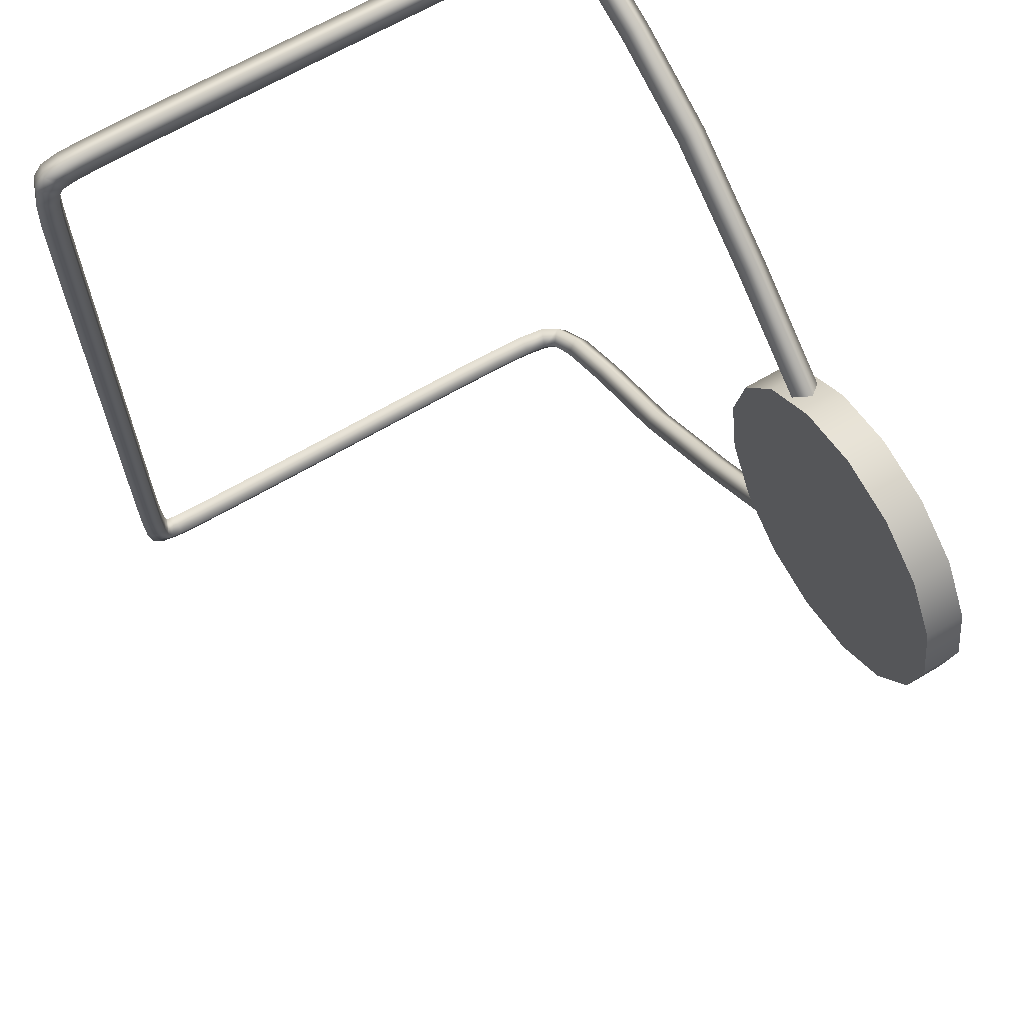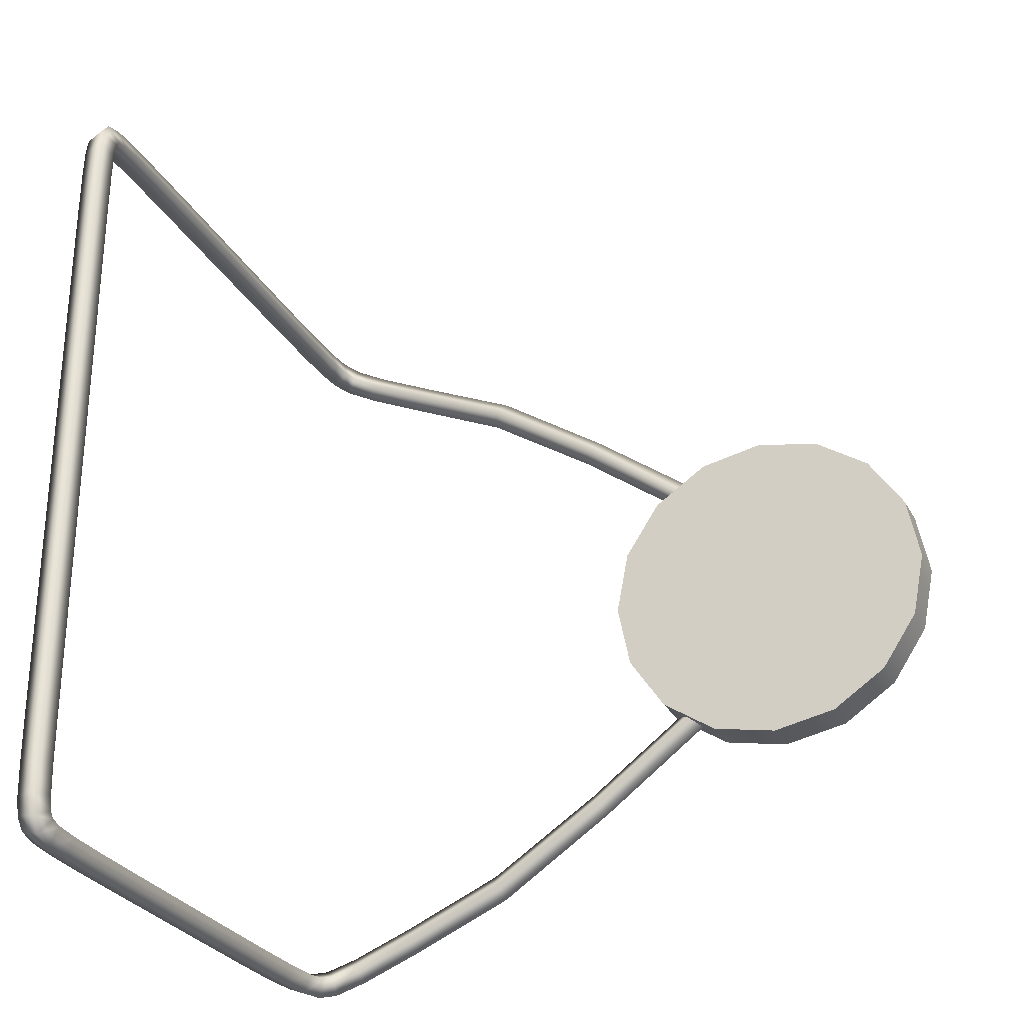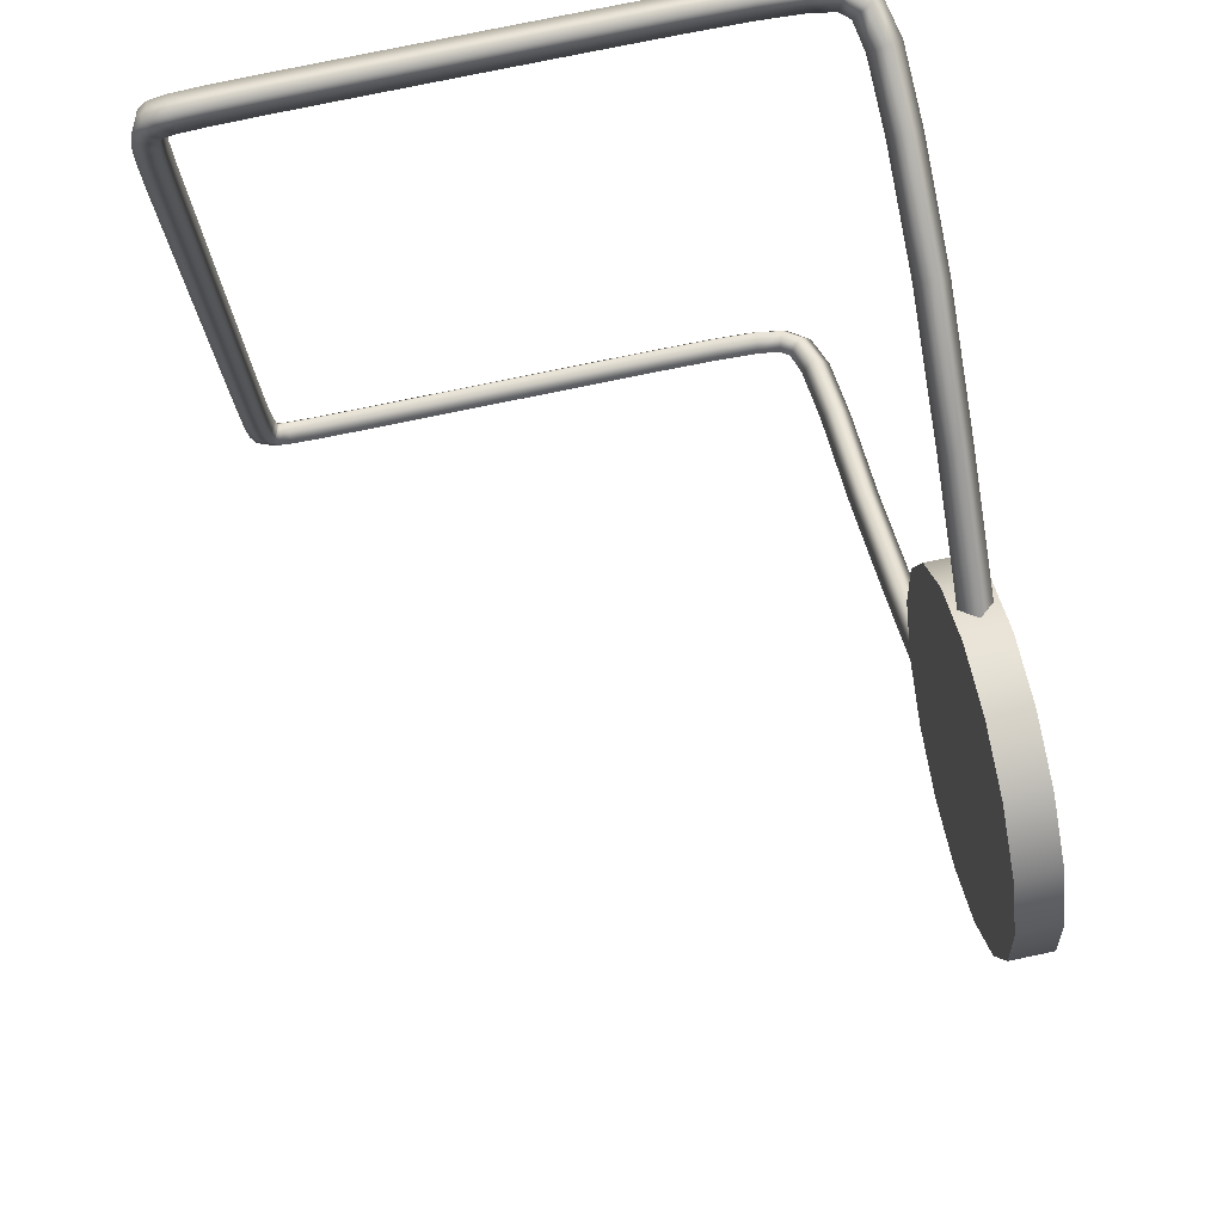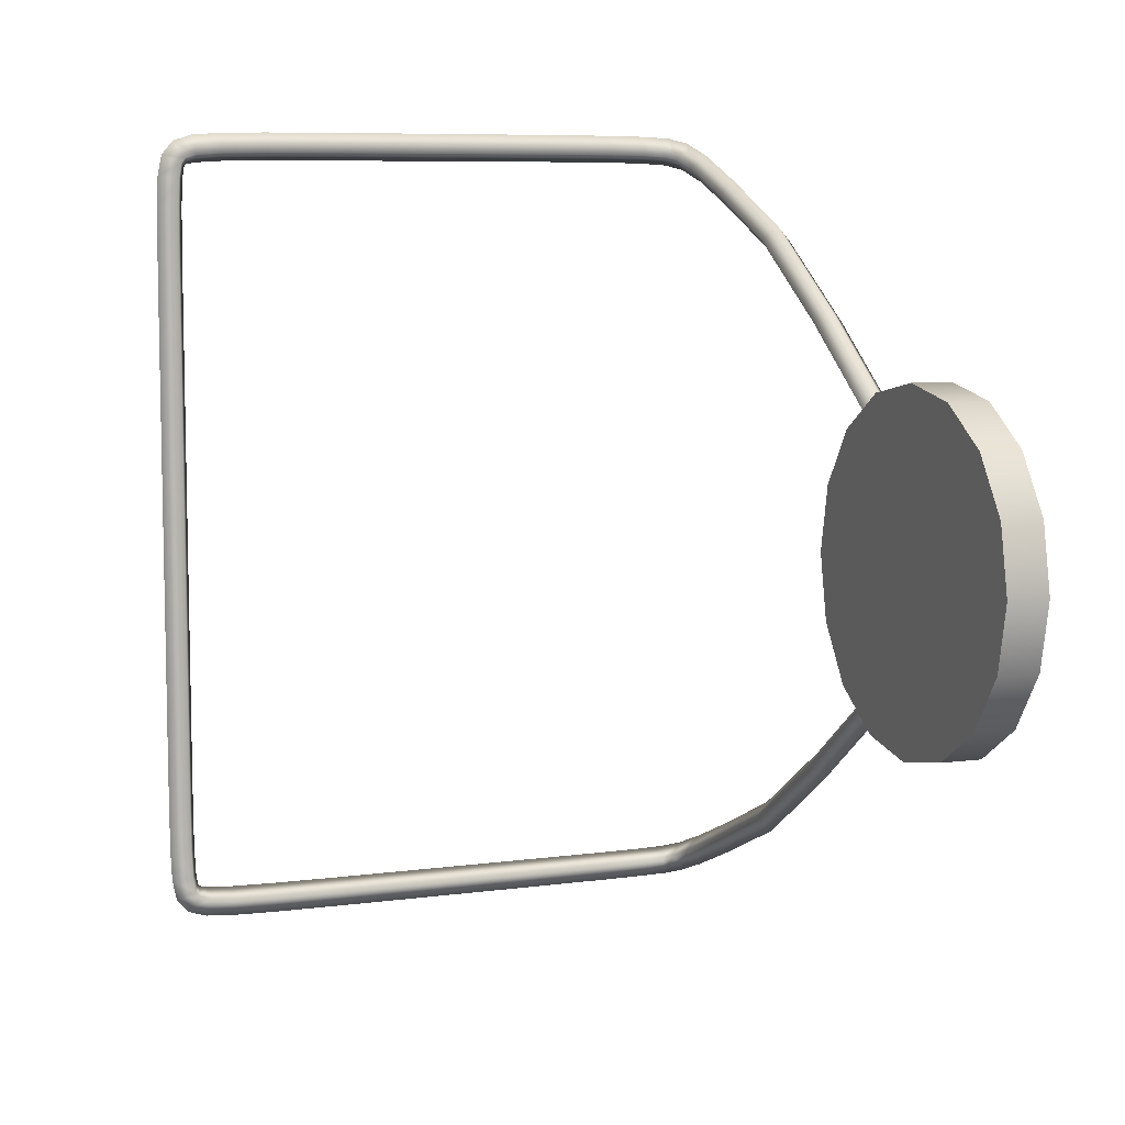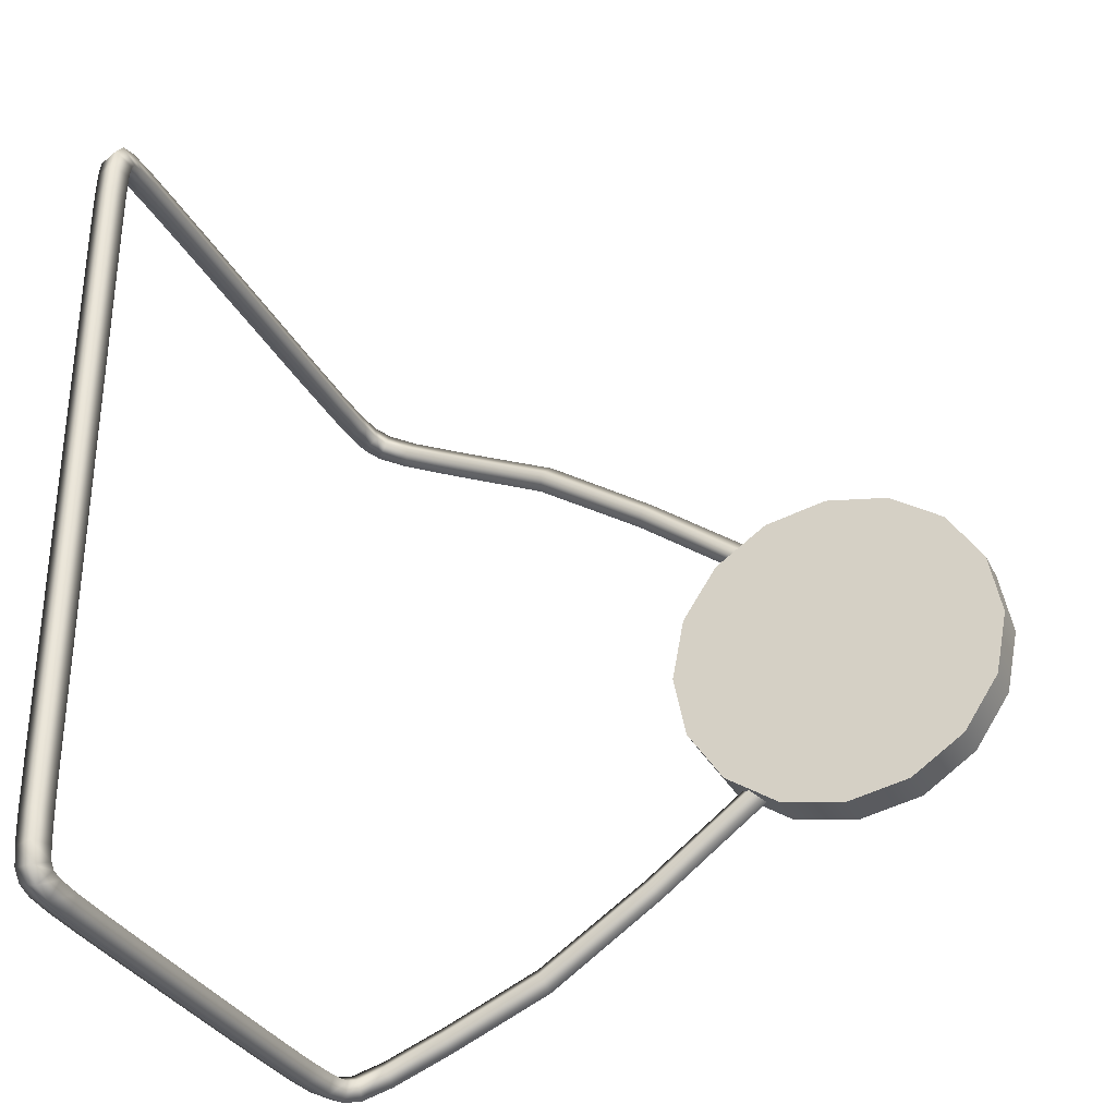
<metadata>
{"format":"obj","ext":"obj","renderer":"f3d","projection":"perspective","resolution":1024,"background":"white","views":[{"elev":64.9,"azim":-31.0,"up":"+Z"},{"elev":-28.1,"azim":-66.7,"up":"+Z"},{"elev":75.7,"azim":-11.9,"up":"+Z"},{"elev":7.7,"azim":-21.1,"up":"+Z"},{"elev":-32.0,"azim":-66.9,"up":"+Z"}]}
</metadata>
<code>
o Cube
v 0.8176 0.7446 -0.04723
v 0.8601 0.7446 -0.04723
v 0.8601 0.4007 -0.1325
v 0.8176 0.4007 -0.1325
v 0.8176 0.4007 0.1325
v 0.8601 0.4007 0.1325
v 0.8601 0.3317 -0.1325
v 0.8176 0.3317 -0.1325
v 0.8176 0.3317 0.1325
v 0.8601 0.3317 0.1325
v 0.8176 0.6642 -0.04723
v 0.8601 0.6642 -0.04723
v 0.8176 0.6147 0.1383
v 0.8176 0.6951 0.1383
v 0.8601 0.6951 0.1383
v 0.8601 0.6147 0.1383
v 0.8176 0.4007 0.08933
v 0.8176 0.4428 0.04723
v 0.8176 0.413 0.05956
v 0.8176 0.4428 -0.04723
v 0.8176 0.4007 -0.08933
v 0.8176 0.413 -0.05956
v 0.8601 0.4428 0.04723
v 0.8601 0.4007 0.08933
v 0.8601 0.413 0.05956
v 0.8601 0.4007 -0.08933
v 0.8601 0.4428 -0.04723
v 0.8601 0.413 -0.05956
v 0.8176 0.7287 0.07654
v 0.8176 0.7446 0.01576
v 0.8176 0.7399 0.04659
v 0.8601 0.7287 0.07654
v 0.8601 0.7446 0.01576
v 0.8601 0.7399 0.04659
v 0.8176 0.6327 0.04723
v 0.8176 0.6483 0.07654
v 0.8176 0.6454 0.05885
v 0.8601 0.6483 0.07654
v 0.8601 0.6327 0.04723
v 0.8601 0.6438 0.05581
v 0.7841 0.7445 -0.3395
v 0.823 0.7773 -0.3185
v 0.862 0.7445 -0.3395
v 0.823 0.7117 -0.3605
v 0.784 1.042 -0.5613
v 0.823 1.063 -0.531
v 0.8619 1.042 -0.5614
v 0.8229 1.022 -0.5917
v 0.7832 1.342 -0.7599
v 0.8222 1.359 -0.7248
v 0.8611 1.342 -0.7602
v 0.8221 1.325 -0.7953
v 0.7794 1.605 -0.8783
v 0.8184 1.622 -0.8434
v 0.8572 1.608 -0.8796
v 0.8182 1.591 -0.9145
v 0.7696 1.761 -0.9467
v 0.8082 1.782 -0.9136
v 0.8466 1.772 -0.9518
v 0.808 1.751 -0.9849
v 0.7536 1.823 -0.9741
v 0.7866 1.858 -0.9469
v 0.8193 1.862 -0.991
v 0.7864 1.827 -1.018
v 0.7297 1.841 -0.9817
v 0.7463 1.889 -0.9603
v 0.7626 1.906 -1.01
v 0.7461 1.858 -1.032
v 0.6734 1.849 -0.9852
v 0.6779 1.9 -0.9651
v 0.6821 1.92 -1.016
v 0.6777 1.869 -1.036
v 0.5685 1.854 -0.9869
v 0.5697 1.905 -0.9669
v 0.5707 1.925 -1.018
v 0.5695 1.874 -1.038
v 0.4134 1.855 -0.9873
v 0.4137 1.907 -0.9673
v 0.4139 1.927 -1.019
v 0.4136 1.875 -1.039
v 0.2153 1.856 -0.9872
v 0.2154 1.907 -0.9672
v 0.2153 1.927 -1.018
v 0.2153 1.876 -1.039
v -0.005216 1.856 -0.9869
v -0.00518 1.907 -0.9669
v -0.005266 1.927 -1.018
v -0.005302 1.876 -1.038
v -0.2152 1.856 -0.9865
v -0.2151 1.907 -0.9665
v -0.2153 1.927 -1.018
v -0.2154 1.876 -1.038
v -0.3857 1.856 -0.9856
v -0.3854 1.907 -0.9656
v -0.386 1.927 -1.017
v -0.3863 1.876 -1.037
v -0.5035 1.856 -0.9834
v -0.5026 1.907 -0.9634
v -0.5049 1.927 -1.015
v -0.5057 1.876 -1.035
v -0.5709 1.856 -0.9787
v -0.5674 1.907 -0.959
v -0.5763 1.927 -1.01
v -0.5798 1.876 -1.029
v -0.6009 1.856 -0.9709
v -0.5898 1.907 -0.9542
v -0.6183 1.927 -0.9969
v -0.6294 1.876 -1.014
v -0.6123 1.856 -0.956
v -0.5941 1.907 -0.9478
v -0.6408 1.927 -0.9689
v -0.6591 1.876 -0.9772
v -0.6186 1.856 -0.9188
v -0.5987 1.907 -0.9165
v -0.6497 1.927 -0.9222
v -0.6696 1.876 -0.9245
v -0.6218 1.856 -0.8447
v -0.6018 1.907 -0.8442
v -0.6531 1.927 -0.8455
v -0.6731 1.876 -0.8461
v -0.6229 1.856 -0.7255
v -0.6029 1.907 -0.7254
v -0.6542 1.927 -0.7256
v -0.6742 1.876 -0.7257
v -0.6231 1.856 -0.5593
v -0.6031 1.907 -0.5592
v -0.6544 1.927 -0.5593
v -0.6744 1.876 -0.5593
v -0.6231 1.856 -0.3528
v -0.6031 1.907 -0.3528
v -0.6544 1.927 -0.3528
v -0.6744 1.876 -0.3528
v -0.6231 1.856 -0.1205
v -0.6031 1.907 -0.1205
v -0.6544 1.927 -0.1205
v -0.6744 1.876 -0.1205
v 0.7841 0.7445 0.3395
v 0.823 0.7773 0.3184
v 0.862 0.7445 0.3395
v 0.823 0.7117 0.3605
v 0.784 1.042 0.5613
v 0.823 1.063 0.531
v 0.8619 1.042 0.5614
v 0.8229 1.022 0.5917
v 0.7832 1.342 0.7599
v 0.8222 1.359 0.7248
v 0.8611 1.342 0.7602
v 0.8221 1.325 0.7953
v 0.7794 1.605 0.8783
v 0.8184 1.622 0.8434
v 0.8572 1.608 0.8796
v 0.8182 1.591 0.9145
v 0.7696 1.761 0.9467
v 0.8082 1.782 0.9136
v 0.8466 1.772 0.9518
v 0.808 1.751 0.9849
v 0.7536 1.823 0.9741
v 0.7866 1.858 0.9469
v 0.8193 1.862 0.991
v 0.7864 1.827 1.018
v 0.7297 1.841 0.9817
v 0.7463 1.889 0.9603
v 0.7626 1.906 1.01
v 0.7461 1.858 1.032
v 0.6734 1.849 0.9852
v 0.6779 1.9 0.9651
v 0.6821 1.92 1.016
v 0.6777 1.869 1.036
v 0.5685 1.854 0.9869
v 0.5697 1.905 0.9669
v 0.5707 1.925 1.018
v 0.5695 1.874 1.038
v 0.4134 1.855 0.9873
v 0.4137 1.907 0.9673
v 0.4139 1.927 1.019
v 0.4136 1.875 1.039
v 0.2153 1.856 0.9872
v 0.2154 1.907 0.9672
v 0.2153 1.927 1.018
v 0.2153 1.876 1.039
v -0.005216 1.856 0.9869
v -0.00518 1.907 0.9669
v -0.005266 1.927 1.018
v -0.005302 1.876 1.038
v -0.2152 1.856 0.9865
v -0.2151 1.907 0.9665
v -0.2153 1.927 1.018
v -0.2154 1.876 1.038
v -0.3857 1.856 0.9856
v -0.3854 1.907 0.9656
v -0.386 1.927 1.017
v -0.3863 1.876 1.037
v -0.5035 1.856 0.9834
v -0.5026 1.907 0.9634
v -0.5049 1.927 1.015
v -0.5057 1.876 1.035
v -0.5709 1.856 0.9787
v -0.5674 1.907 0.959
v -0.5763 1.927 1.01
v -0.5798 1.876 1.029
v -0.6009 1.856 0.9709
v -0.5898 1.907 0.9542
v -0.6183 1.927 0.9969
v -0.6294 1.876 1.014
v -0.6123 1.856 0.956
v -0.5941 1.907 0.9478
v -0.6408 1.927 0.9689
v -0.6591 1.876 0.9772
v -0.6186 1.856 0.9188
v -0.5987 1.907 0.9165
v -0.6497 1.927 0.9222
v -0.6696 1.876 0.9245
v -0.6218 1.856 0.8447
v -0.6018 1.907 0.8442
v -0.6531 1.927 0.8455
v -0.6731 1.876 0.8461
v -0.6229 1.856 0.7255
v -0.6029 1.907 0.7254
v -0.6542 1.927 0.7256
v -0.6742 1.876 0.7257
v -0.6231 1.856 0.5593
v -0.6031 1.907 0.5592
v -0.6544 1.927 0.5593
v -0.6744 1.876 0.5593
v -0.6231 1.856 0.3528
v -0.6031 1.907 0.3528
v -0.6544 1.927 0.3528
v -0.6744 1.876 0.3528
v -0.6231 1.856 0.1205
v -0.6031 1.907 0.1205
v -0.6544 1.927 0.1205
v -0.6744 1.876 0.1205
v -0.6231 1.856 -0
v -0.6744 1.876 -0
v -0.6031 1.907 -0
v -0.6544 1.927 -0
v 0.7697 0.5136 -0.4439
v 0.8763 0.5136 -0.4439
v 0.7697 0.3438 -0.4101
v 0.8763 0.3438 -0.4101
v 0.7697 0.1998 -0.3139
v 0.8763 0.1998 -0.3139
v 0.7697 0.1035 -0.1699
v 0.8763 0.1035 -0.1699
v 0.7697 0.06975 0
v 0.8763 0.06975 0
v 0.7697 0.1035 0.1699
v 0.8763 0.1035 0.1699
v 0.7697 0.1998 0.3139
v 0.8763 0.1998 0.3139
v 0.7697 0.3438 0.4101
v 0.8763 0.3438 0.4101
v 0.7697 0.5136 0.4439
v 0.8763 0.5136 0.4439
v 0.7697 0.6835 0.4101
v 0.8763 0.6835 0.4101
v 0.7697 0.8275 0.3139
v 0.8763 0.8275 0.3139
v 0.7697 0.9237 0.1699
v 0.8763 0.9237 0.1699
v 0.7697 0.9575 0
v 0.8763 0.9575 0
v 0.7697 0.9237 -0.1699
v 0.8763 0.9237 -0.1699
v 0.7697 0.8275 -0.3139
v 0.8763 0.8275 -0.3139
v 0.7697 0.6835 -0.4101
v 0.8763 0.6835 -0.4101
v 0.8763 0.3778 -0.3279
v 0.8763 0.5136 -0.3549
v 0.8763 0.2627 -0.2509
v 0.8763 0.1857 -0.1358
v 0.8763 0.1587 0
v 0.8763 0.1857 0.1358
v 0.8763 0.2627 0.2509
v 0.8763 0.3778 0.3279
v 0.8763 0.5136 0.3549
v 0.8763 0.6494 0.3279
v 0.8763 0.7646 0.2509
v 0.8763 0.8415 0.1358
v 0.8763 0.8685 0
v 0.8763 0.8415 -0.1358
v 0.8763 0.7646 -0.2509
v 0.8763 0.6494 -0.3279
v 0.8307 0.4021 -0.2691
v 0.8307 0.5136 -0.2913
v 0.8307 0.3076 -0.206
v 0.8307 0.2445 -0.1115
v 0.8307 0.2223 0
v 0.8307 0.2445 0.1115
v 0.8307 0.3076 0.206
v 0.8307 0.4021 0.2691
v 0.8307 0.5136 0.2913
v 0.8307 0.6251 0.2691
v 0.8307 0.7196 0.206
v 0.8307 0.7827 0.1115
v 0.8307 0.8049 0
v 0.8307 0.7827 -0.1115
v 0.8307 0.7196 -0.206
v 0.8307 0.6251 -0.2691
v 0.7697 0.5136 0
v 0.8307 0.5136 0
f 2 1 30 33
f 11 1 2 12
f 38 32 15 16
f 32 29 14 15
f 9 8 7 10
f 24 17 5 6
f 23 25 28 27
f 6 5 9 10
f 4 3 7 8
f 20 11 12 27
f 10 7 26 24
f 24 26 28 25
f 21 26 3 4
f 24 6 10
f 16 15 14 13
f 36 38 16 13
f 12 2 33 39
f 39 23 27 12
f 26 21 22 28
f 28 22 20 27
f 17 24 25 19
f 19 25 23 18
f 23 39 35 18
f 33 30 31 34
f 34 31 29 32
f 32 38 40 34
f 34 40 39 33
f 38 36 37 40
f 40 37 35 39
f 26 7 3
f 41 45 48 44
f 42 46 45 41
f 43 47 46 42
f 44 48 47 43
f 45 49 52 48
f 46 50 49 45
f 47 51 50 46
f 48 52 51 47
f 49 53 56 52
f 50 54 53 49
f 51 55 54 50
f 52 56 55 51
f 53 57 60 56
f 54 58 57 53
f 55 59 58 54
f 56 60 59 55
f 57 61 64 60
f 58 62 61 57
f 59 63 62 58
f 60 64 63 59
f 61 65 68 64
f 62 66 65 61
f 63 67 66 62
f 64 68 67 63
f 65 69 72 68
f 66 70 69 65
f 67 71 70 66
f 68 72 71 67
f 69 73 76 72
f 70 74 73 69
f 71 75 74 70
f 72 76 75 71
f 73 77 80 76
f 74 78 77 73
f 75 79 78 74
f 76 80 79 75
f 77 81 84 80
f 78 82 81 77
f 79 83 82 78
f 80 84 83 79
f 81 85 88 84
f 82 86 85 81
f 83 87 86 82
f 84 88 87 83
f 85 89 92 88
f 86 90 89 85
f 87 91 90 86
f 88 92 91 87
f 89 93 96 92
f 90 94 93 89
f 91 95 94 90
f 92 96 95 91
f 93 97 100 96
f 94 98 97 93
f 95 99 98 94
f 96 100 99 95
f 97 101 104 100
f 98 102 101 97
f 99 103 102 98
f 100 104 103 99
f 101 105 108 104
f 102 106 105 101
f 103 107 106 102
f 104 108 107 103
f 105 109 112 108
f 106 110 109 105
f 107 111 110 106
f 108 112 111 107
f 109 113 116 112
f 110 114 113 109
f 111 115 114 110
f 112 116 115 111
f 113 117 120 116
f 114 118 117 113
f 115 119 118 114
f 116 120 119 115
f 117 121 124 120
f 118 122 121 117
f 119 123 122 118
f 120 124 123 119
f 121 125 128 124
f 122 126 125 121
f 123 127 126 122
f 124 128 127 123
f 125 129 132 128
f 126 130 129 125
f 127 131 130 126
f 128 132 131 127
f 129 133 136 132
f 130 134 133 129
f 131 135 134 130
f 132 136 135 131
f 140 139 143 144
f 137 140 144 141
f 138 137 141 142
f 139 138 142 143
f 144 143 147 148
f 141 144 148 145
f 142 141 145 146
f 143 142 146 147
f 148 147 151 152
f 145 148 152 149
f 146 145 149 150
f 147 146 150 151
f 152 151 155 156
f 149 152 156 153
f 150 149 153 154
f 151 150 154 155
f 156 155 159 160
f 153 156 160 157
f 154 153 157 158
f 155 154 158 159
f 160 159 163 164
f 157 160 164 161
f 158 157 161 162
f 159 158 162 163
f 164 163 167 168
f 161 164 168 165
f 162 161 165 166
f 163 162 166 167
f 168 167 171 172
f 165 168 172 169
f 166 165 169 170
f 167 166 170 171
f 172 171 175 176
f 169 172 176 173
f 170 169 173 174
f 171 170 174 175
f 176 175 179 180
f 173 176 180 177
f 174 173 177 178
f 175 174 178 179
f 180 179 183 184
f 177 180 184 181
f 178 177 181 182
f 179 178 182 183
f 184 183 187 188
f 181 184 188 185
f 182 181 185 186
f 183 182 186 187
f 188 187 191 192
f 185 188 192 189
f 186 185 189 190
f 187 186 190 191
f 192 191 195 196
f 189 192 196 193
f 190 189 193 194
f 191 190 194 195
f 196 195 199 200
f 193 196 200 197
f 194 193 197 198
f 195 194 198 199
f 200 199 203 204
f 197 200 204 201
f 198 197 201 202
f 199 198 202 203
f 204 203 207 208
f 201 204 208 205
f 202 201 205 206
f 203 202 206 207
f 208 207 211 212
f 205 208 212 209
f 206 205 209 210
f 207 206 210 211
f 212 211 215 216
f 209 212 216 213
f 210 209 213 214
f 211 210 214 215
f 216 215 219 220
f 213 216 220 217
f 214 213 217 218
f 215 214 218 219
f 220 219 223 224
f 217 220 224 221
f 218 217 221 222
f 219 218 222 223
f 224 223 227 228
f 221 224 228 225
f 222 221 225 226
f 223 222 226 227
f 228 227 231 232
f 225 228 232 229
f 226 225 229 230
f 227 226 230 231
f 230 229 233 235
f 231 230 235 236
f 232 231 236 234
f 229 232 234 233
f 135 236 235 134
f 136 234 236 135
f 133 233 234 136
f 134 235 233 133
f 237 238 240 239
f 239 240 242 241
f 241 242 244 243
f 243 244 246 245
f 245 246 248 247
f 247 248 250 249
f 249 250 252 251
f 251 252 254 253
f 253 254 256 255
f 255 256 258 257
f 257 258 260 259
f 259 260 262 261
f 261 262 264 263
f 263 264 266 265
f 246 244 272 273
f 265 266 268 267
f 267 268 238 237
f 269 270 286 285
f 256 254 277 278
f 266 264 282 283
f 242 240 269 271
f 252 250 275 276
f 262 260 280 281
f 248 246 273 274
f 258 256 278 279
f 268 266 283 284
f 244 242 271 272
f 254 252 276 277
f 240 238 270 269
f 264 262 281 282
f 250 248 274 275
f 260 258 279 280
f 238 268 284 270
f 270 284 300 286
f 278 277 293 294
f 271 269 285 287
f 279 278 294 295
f 272 271 287 288
f 280 279 295 296
f 273 272 288 289
f 281 280 296 297
f 274 273 289 290
f 282 281 297 298
f 275 274 290 291
f 283 282 298 299
f 276 275 291 292
f 284 283 299 300
f 277 276 292 293
f 237 239 301
f 239 241 301
f 241 243 301
f 243 245 301
f 245 247 301
f 247 249 301
f 249 251 301
f 251 253 301
f 253 255 301
f 255 257 301
f 257 259 301
f 259 261 301
f 261 263 301
f 263 265 301
f 265 267 301
f 267 237 301
f 285 286 302
f 286 300 302
f 300 299 302
f 299 298 302
f 298 297 302
f 297 296 302
f 296 295 302
f 295 294 302
f 294 293 302
f 293 292 302
f 292 291 302
f 291 290 302
f 290 289 302
f 289 288 302
f 288 287 302
f 287 285 302

</code>
